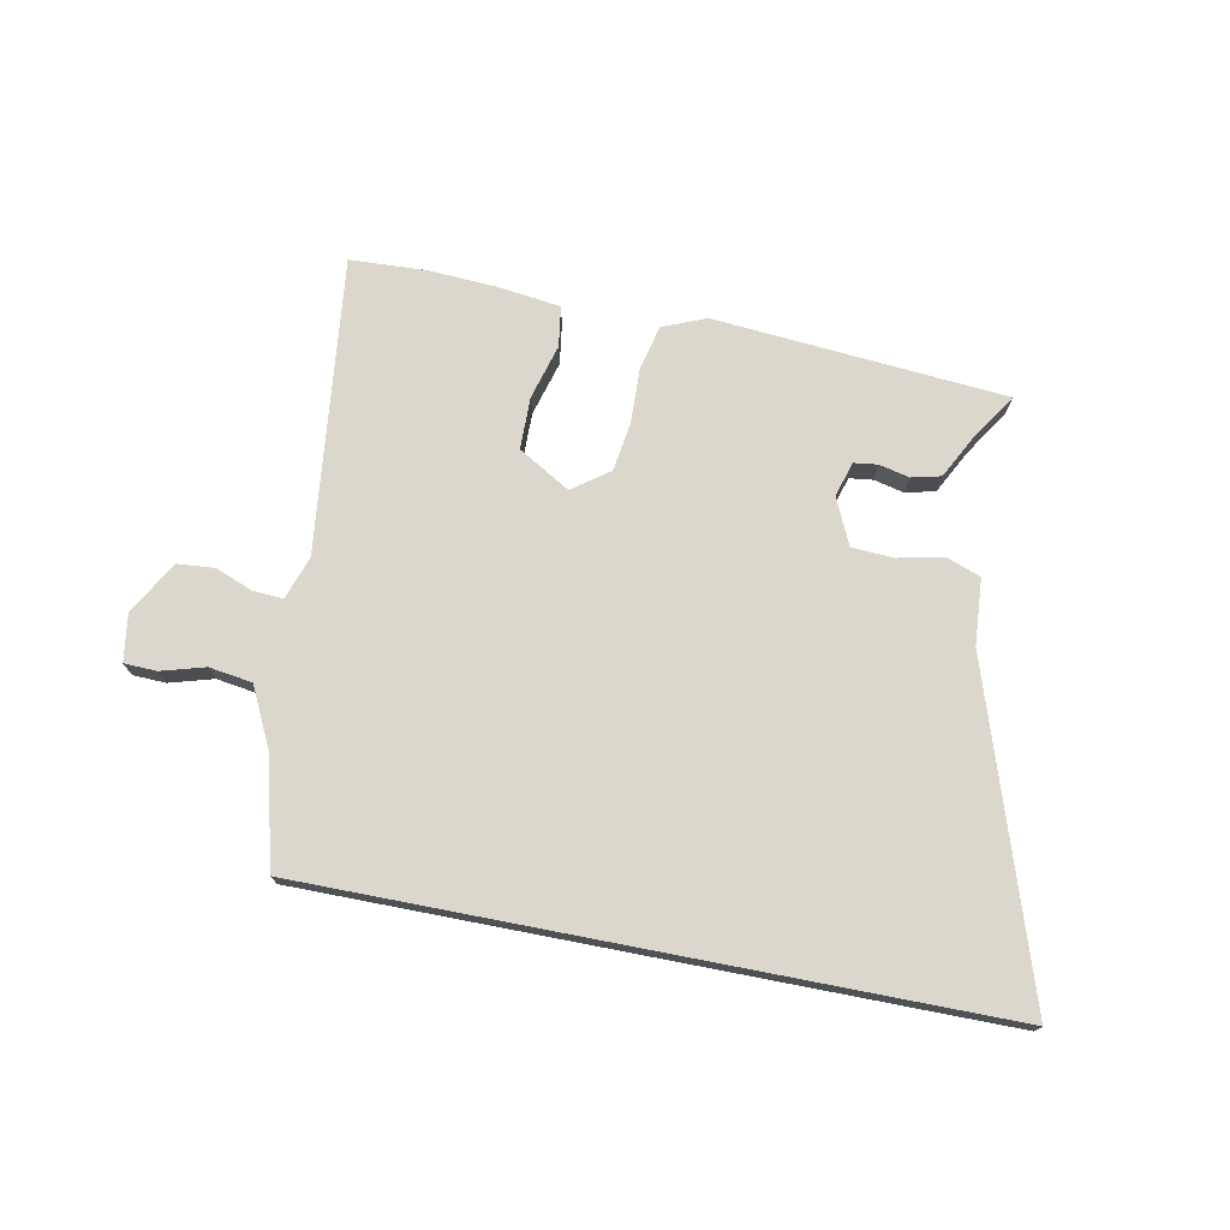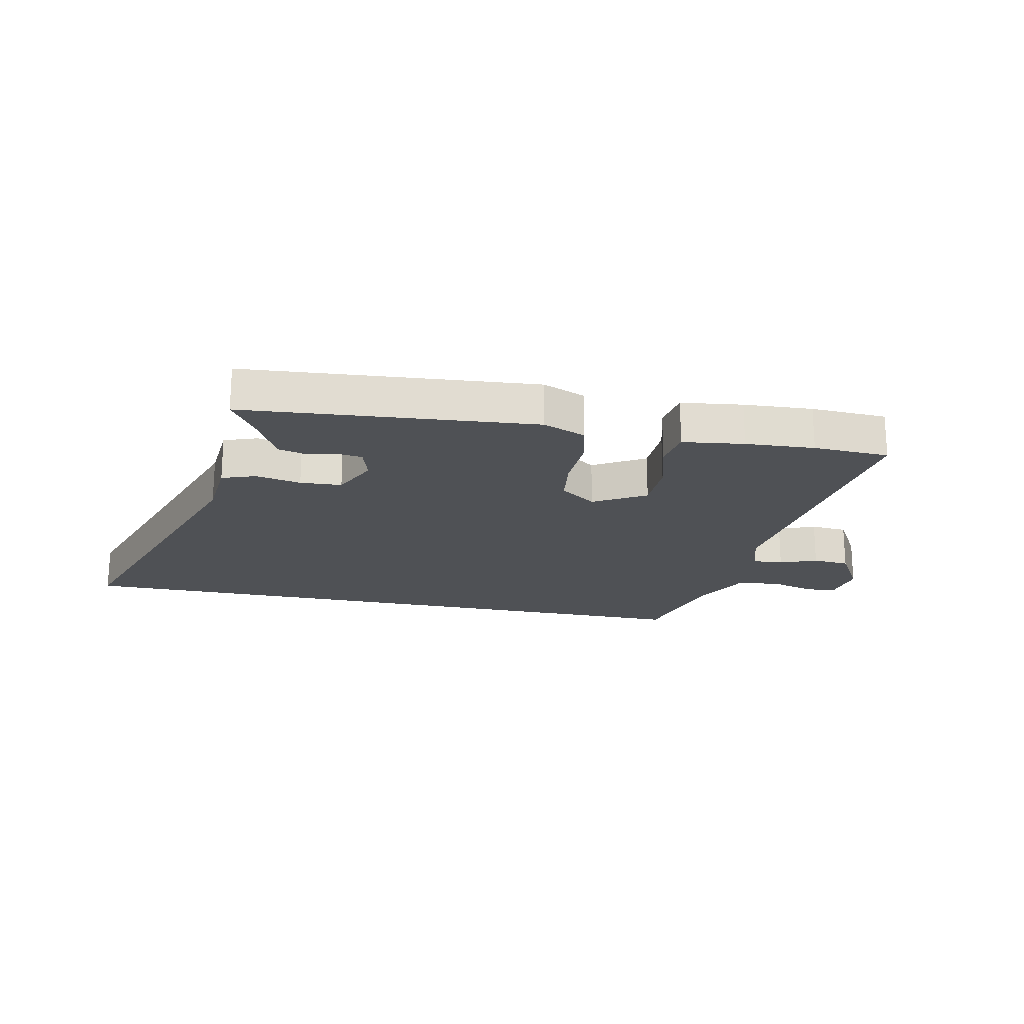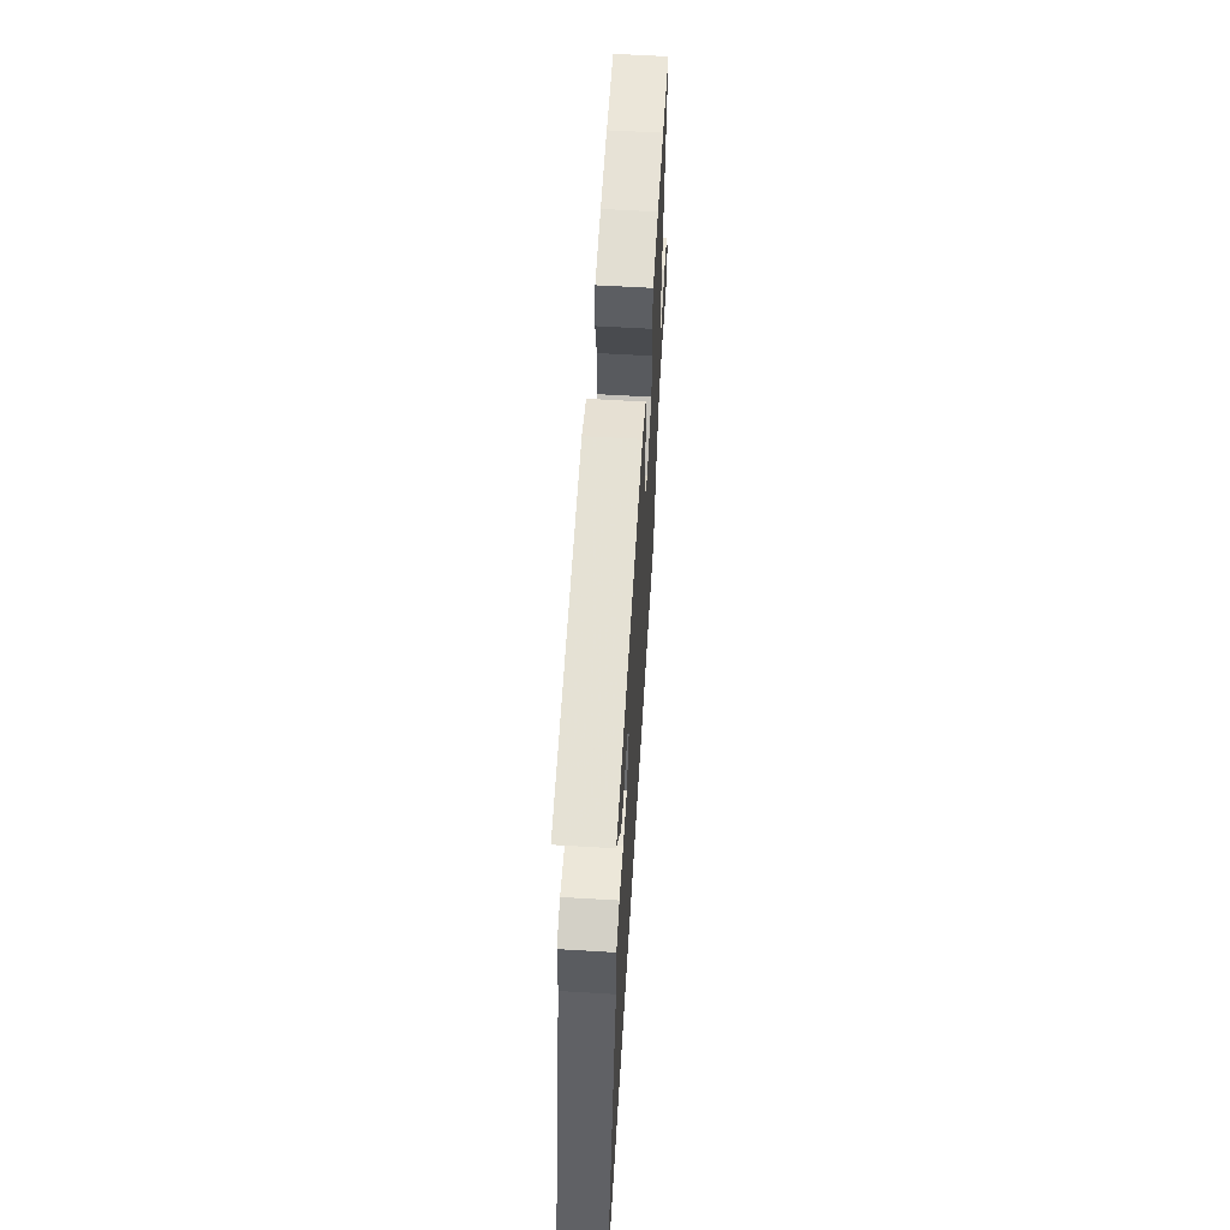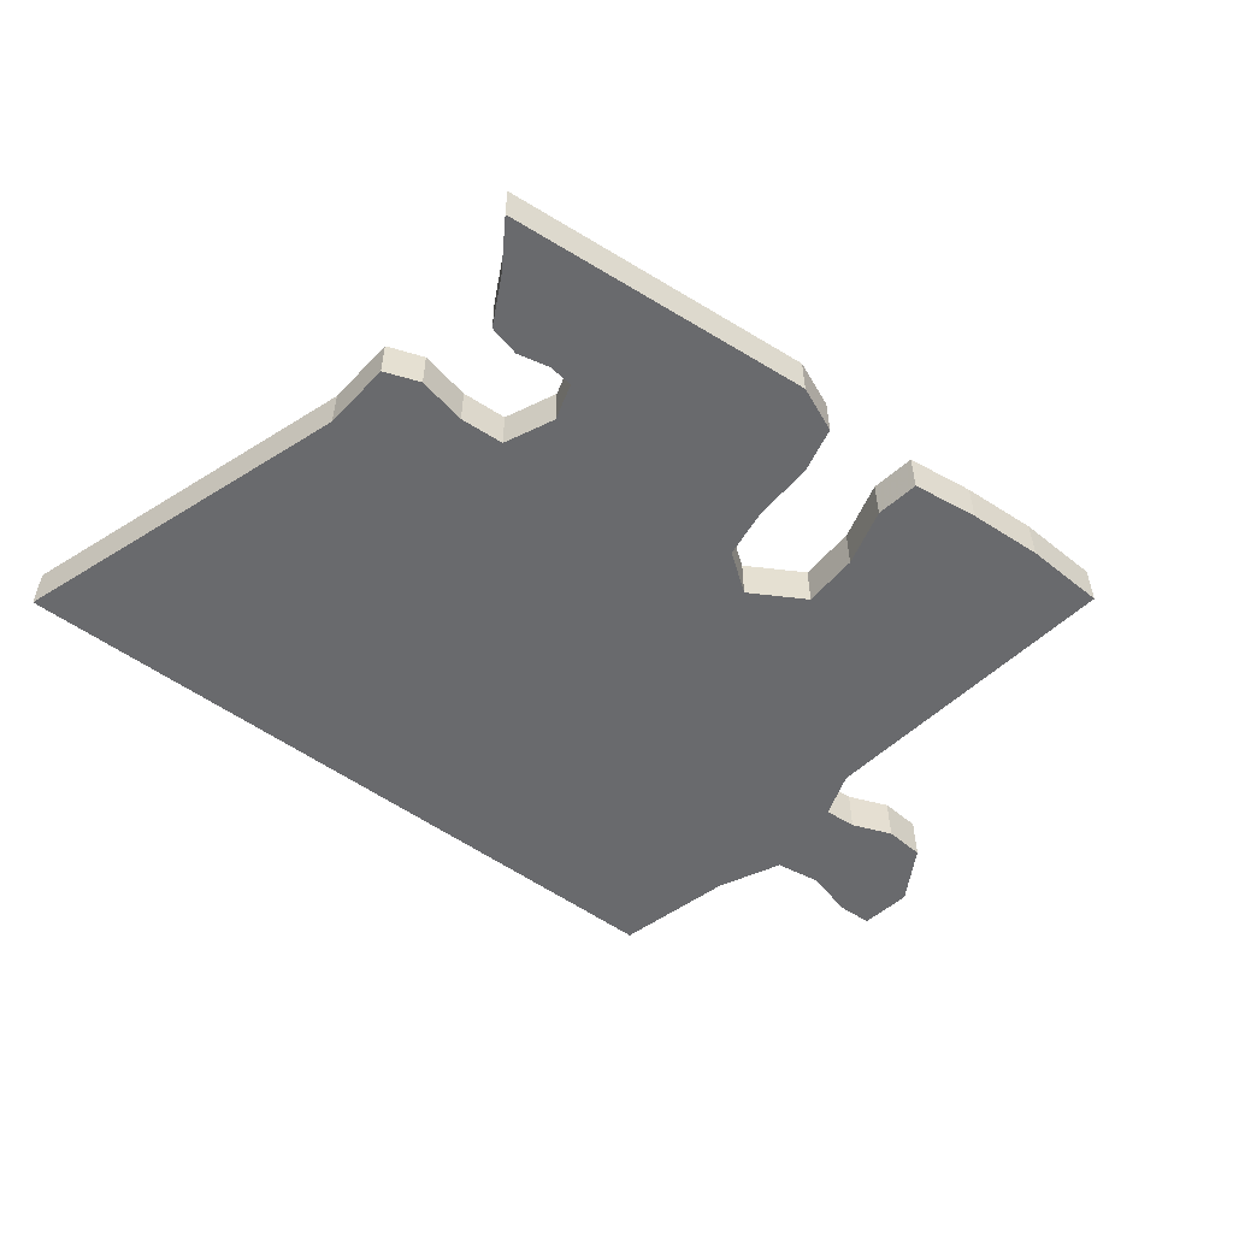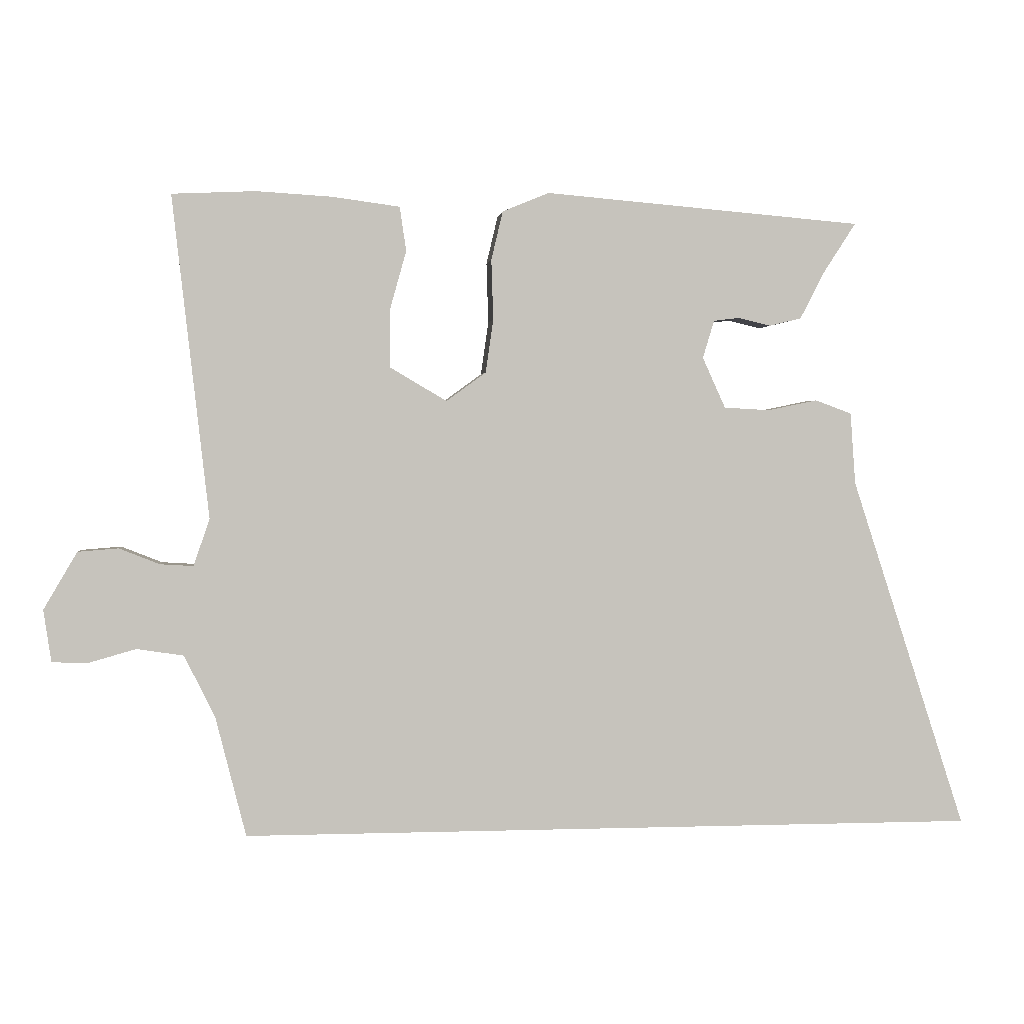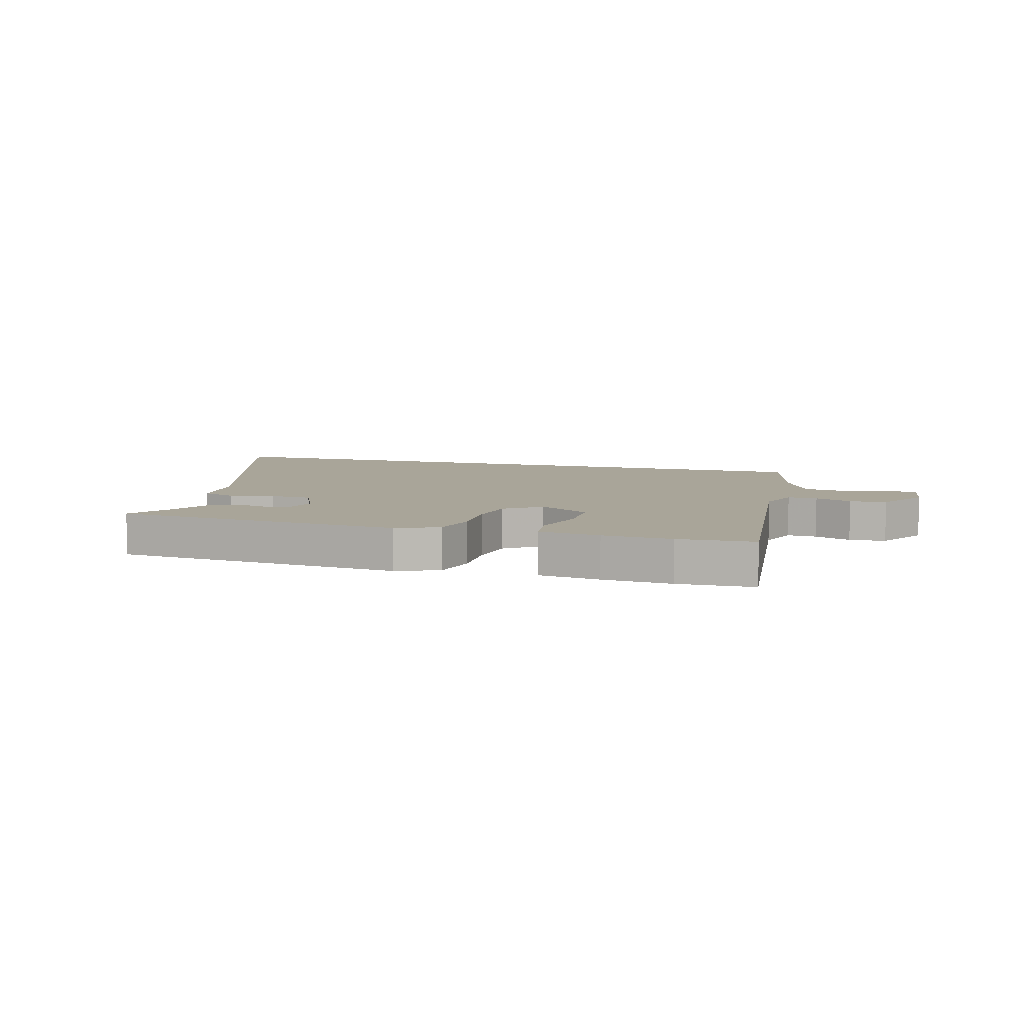
<metadata>
{"format":"obj","ext":"obj","renderer":"f3d","projection":"perspective","resolution":1024,"background":"white","views":[{"elev":73.4,"azim":-169.0,"up":"+Y"},{"elev":-20.0,"azim":-12.0,"up":"+Y"},{"elev":60.2,"azim":-86.5,"up":"+Z"},{"elev":-53.0,"azim":-38.0,"up":"+Y"},{"elev":1.4,"azim":173.0,"up":"+Z"},{"elev":7.4,"azim":16.1,"up":"+Y"}]}
</metadata>
<code>
v 0.451 0.07 -0.5
v -0.702 0.07 -0.5
v -0.523 0.07 0.049
v -0.515 0.07 0.161
v -0.458 0.07 0.182
v -0.38 0.07 0.166
v -0.309 0.07 0.17
v -0.273 0.07 0.249
v -0.291 0.07 0.308
v -0.331 0.07 0.313
v -0.382 0.07 0.301
v -0.432 0.07 0.313
v -0.471 0.07 0.388
v -0.521 0.07 0.465
v -0.025 0.07 0.507
v 0.048 0.07 0.477
v 0.066 0.07 0.401
v 0.063 0.07 0.307
v 0.075 0.07 0.224
v 0.137 0.07 0.179
v 0.225 0.07 0.231
v 0.226 0.07 0.32
v 0.2 0.07 0.413
v 0.21 0.07 0.482
v 0.315 0.07 0.496
v 0.433 0.07 0.503
v 0.563 0.07 0.497
v 0.506 0.07 -0.005
v 0.531 0.07 -0.078
v 0.582 0.07 -0.075
v 0.645 0.07 -0.05
v 0.708 0.07 -0.055
v 0.76 0.07 -0.144
v 0.748 0.07 -0.225
v 0.693 0.07 -0.227
v 0.619 0.07 -0.206
v 0.546 0.07 -0.217
v 0.498 0.07 -0.315
v 0.451 0 -0.5
v -0.702 0 -0.5
v -0.523 0 0.049
v -0.515 0 0.161
v -0.458 0 0.182
v -0.38 0 0.166
v -0.309 0 0.17
v -0.273 0 0.249
v -0.291 0 0.308
v -0.331 0 0.313
v -0.382 0 0.301
v -0.432 0 0.313
v -0.471 0 0.388
v -0.521 0 0.465
v -0.025 0 0.507
v 0.048 0 0.477
v 0.066 0 0.401
v 0.063 0 0.307
v 0.075 0 0.224
v 0.137 0 0.179
v 0.225 0 0.231
v 0.226 0 0.32
v 0.2 0 0.413
v 0.21 0 0.482
v 0.315 0 0.496
v 0.433 0 0.503
v 0.563 0 0.497
v 0.506 0 -0.005
v 0.531 0 -0.078
v 0.582 0 -0.075
v 0.645 0 -0.05
v 0.708 0 -0.055
v 0.76 0 -0.144
v 0.748 0 -0.225
v 0.693 0 -0.227
v 0.619 0 -0.206
v 0.546 0 -0.217
v 0.498 0 -0.315
f 33 34 35 36
f 33 36 37
f 30 31 32 33
f 29 30 33 37
f 28 29 37 38
f 26 27 28
f 22 23 24 25
f 21 22 25 26
f 15 16 17 18
f 13 14 15 18
f 13 18 19
f 10 11 12 13
f 9 10 13
f 9 13 19 20
f 3 4 5 6
f 3 6 7
f 2 3 7
f 1 2 7
f 38 1 7 8
f 21 26 28 38
f 20 21 38
f 8 9 20 38
f 74 73 72 71
f 75 74 71
f 71 70 69 68
f 75 71 68 67
f 76 75 67 66
f 66 65 64
f 63 62 61 60
f 64 63 60 59
f 56 55 54 53
f 56 53 52 51
f 57 56 51
f 51 50 49 48
f 51 48 47
f 58 57 51 47
f 44 43 42 41
f 45 44 41
f 45 41 40
f 45 40 39
f 46 45 39 76
f 76 66 64 59
f 76 59 58
f 76 58 47 46
f 1 39 40 2
f 2 40 41 3
f 3 41 42 4
f 4 42 43 5
f 5 43 44 6
f 6 44 45 7
f 7 45 46 8
f 8 46 47 9
f 9 47 48 10
f 10 48 49 11
f 11 49 50 12
f 12 50 51 13
f 13 51 52 14
f 14 52 53 15
f 15 53 54 16
f 16 54 55 17
f 17 55 56 18
f 18 56 57 19
f 19 57 58 20
f 20 58 59 21
f 21 59 60 22
f 22 60 61 23
f 23 61 62 24
f 24 62 63 25
f 25 63 64 26
f 26 64 65 27
f 27 65 66 28
f 28 66 67 29
f 29 67 68 30
f 30 68 69 31
f 31 69 70 32
f 32 70 71 33
f 33 71 72 34
f 34 72 73 35
f 35 73 74 36
f 36 74 75 37
f 37 75 76 38
f 38 76 39 1

</code>
